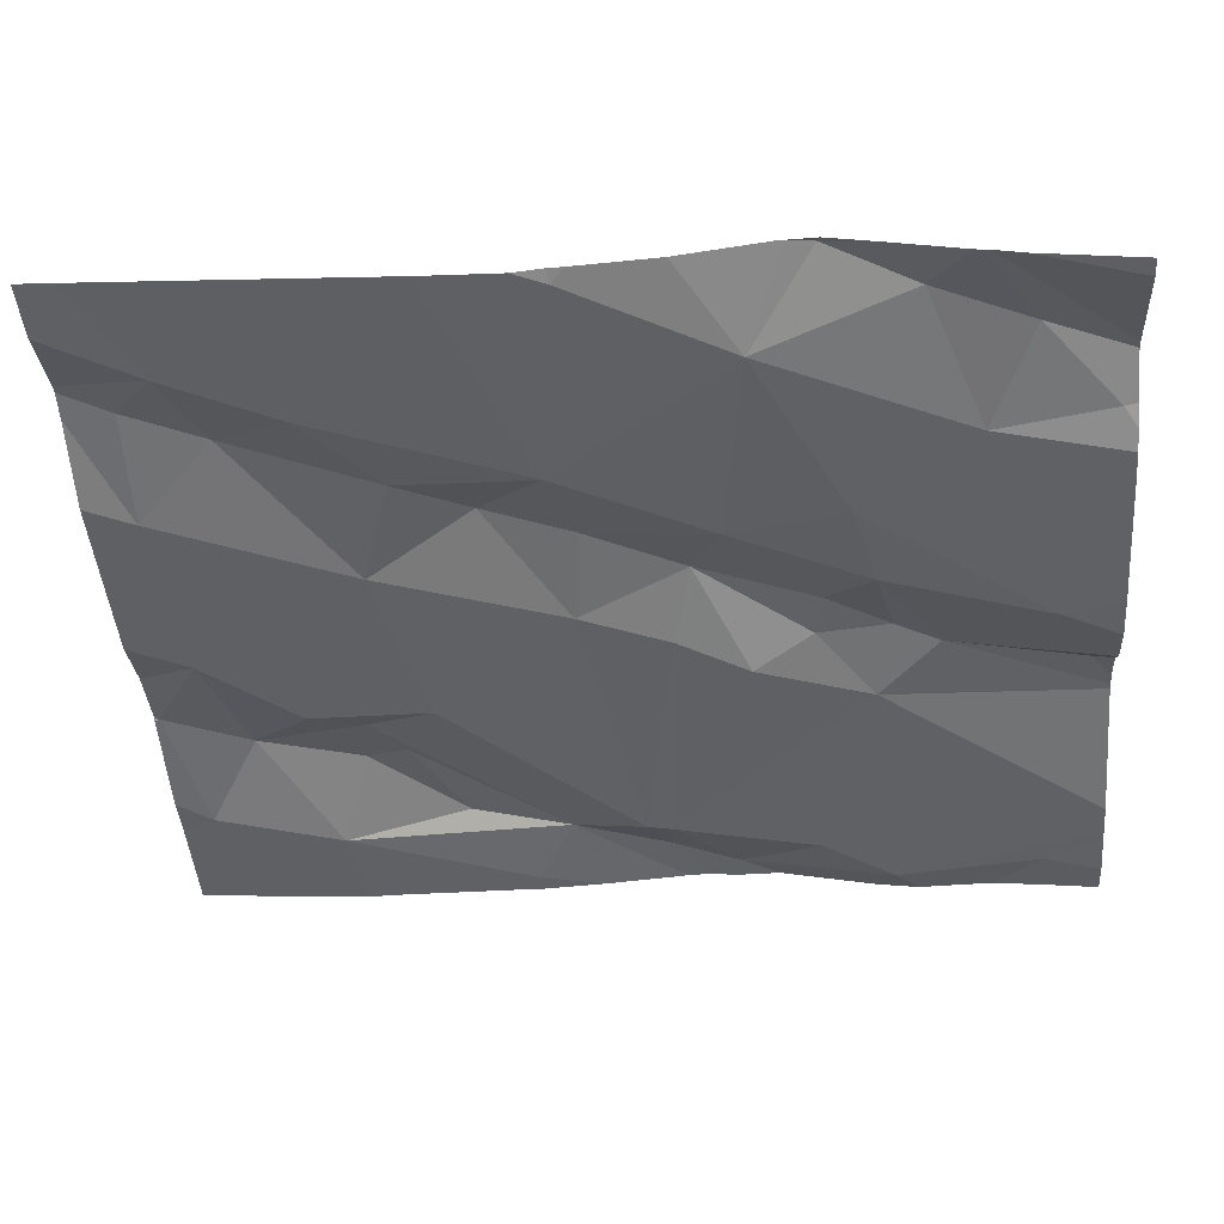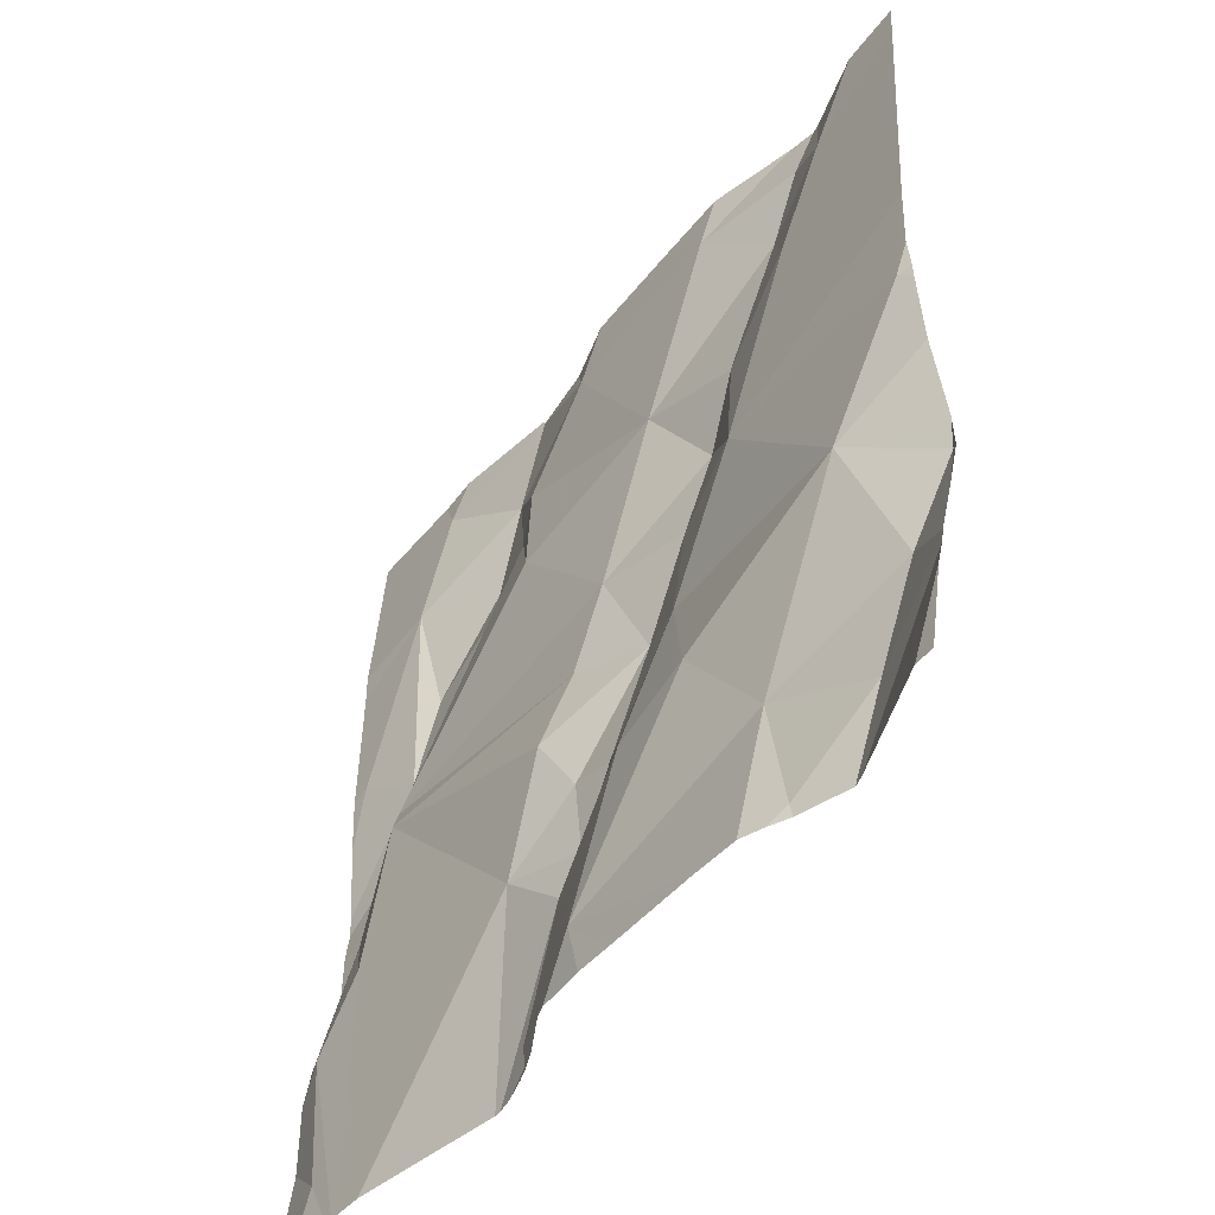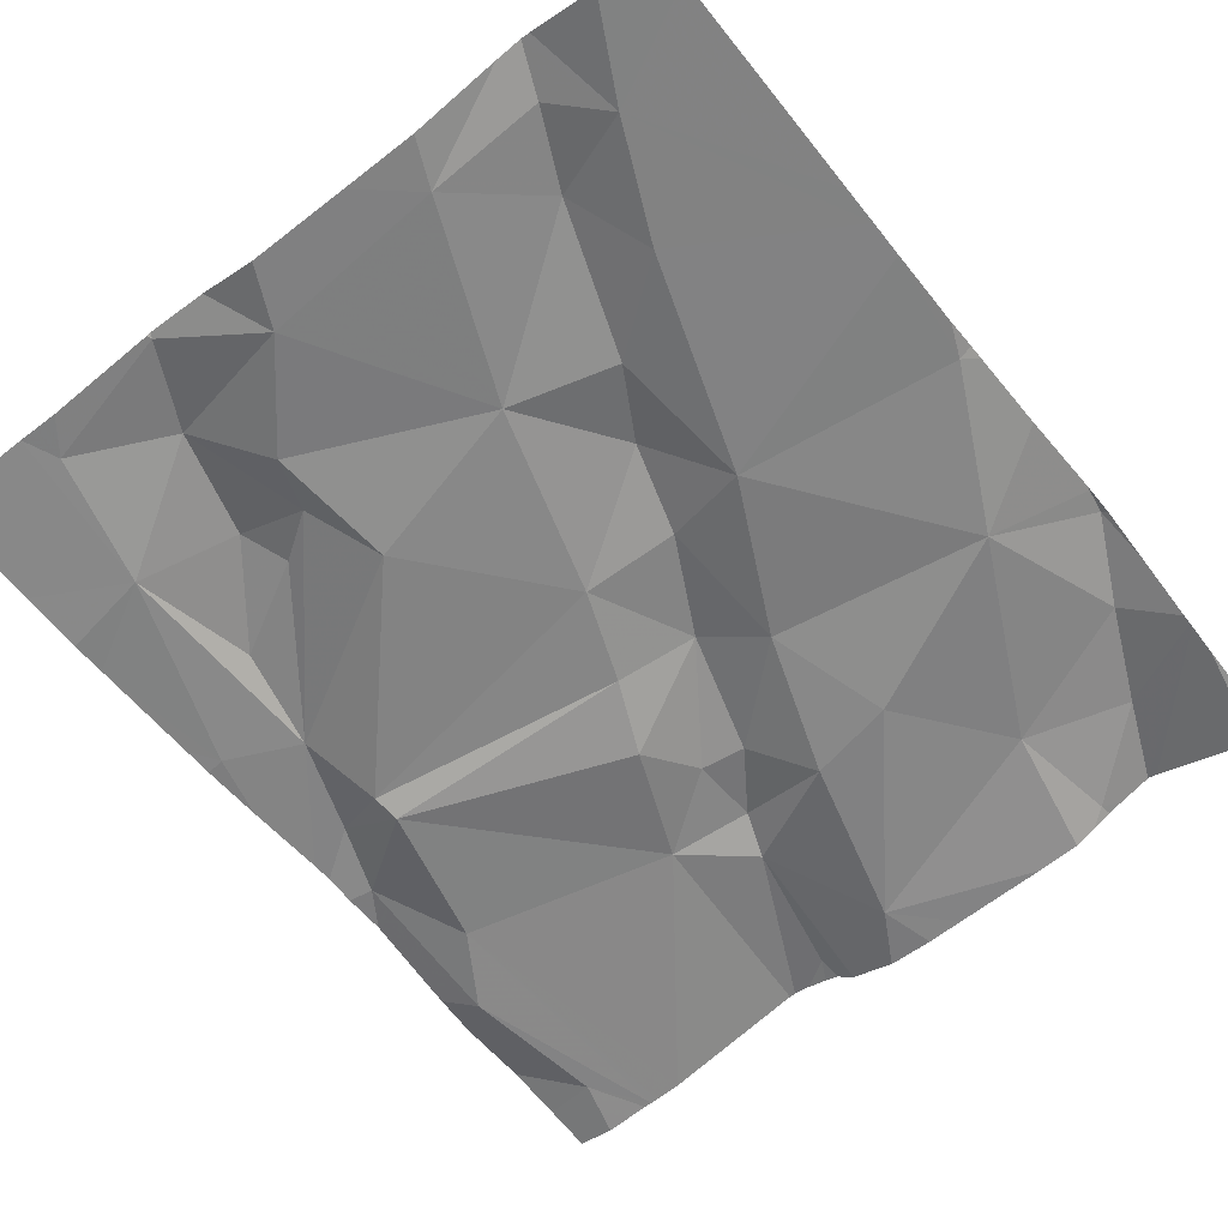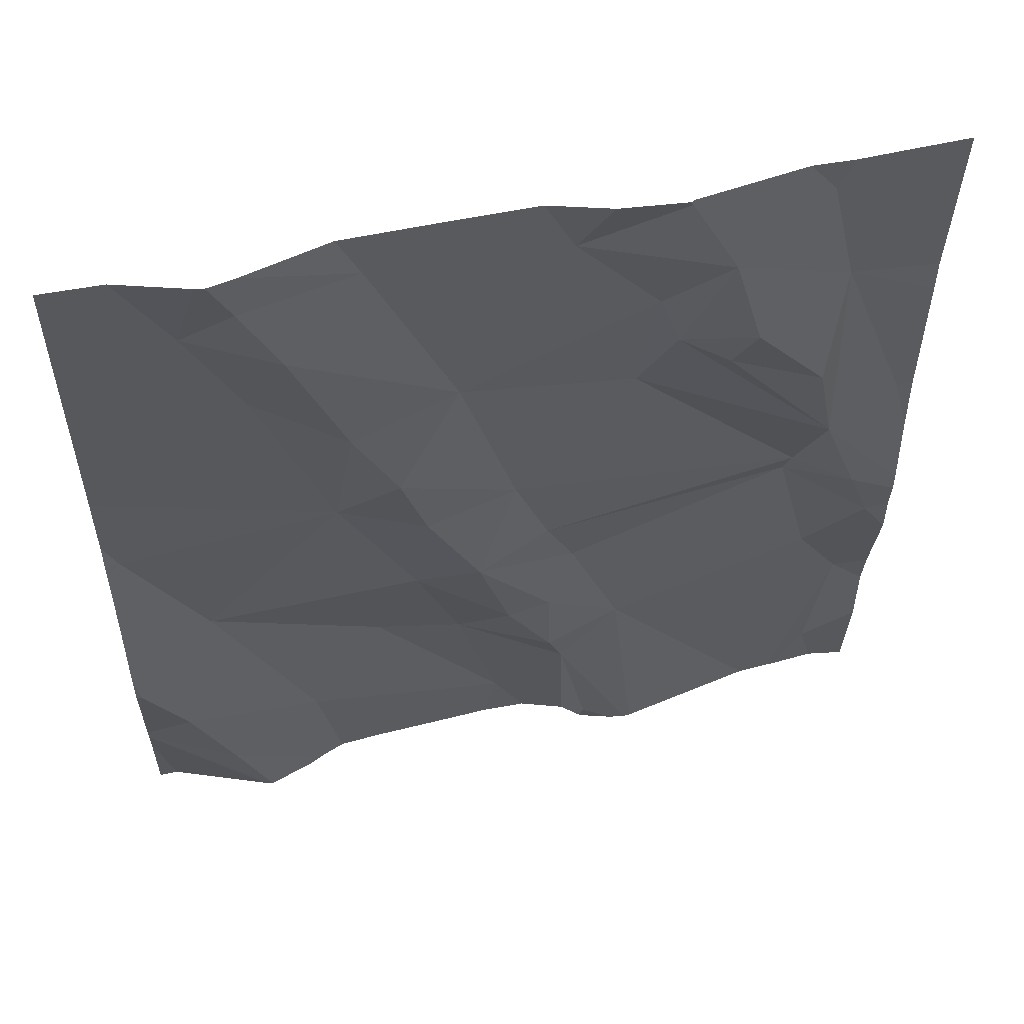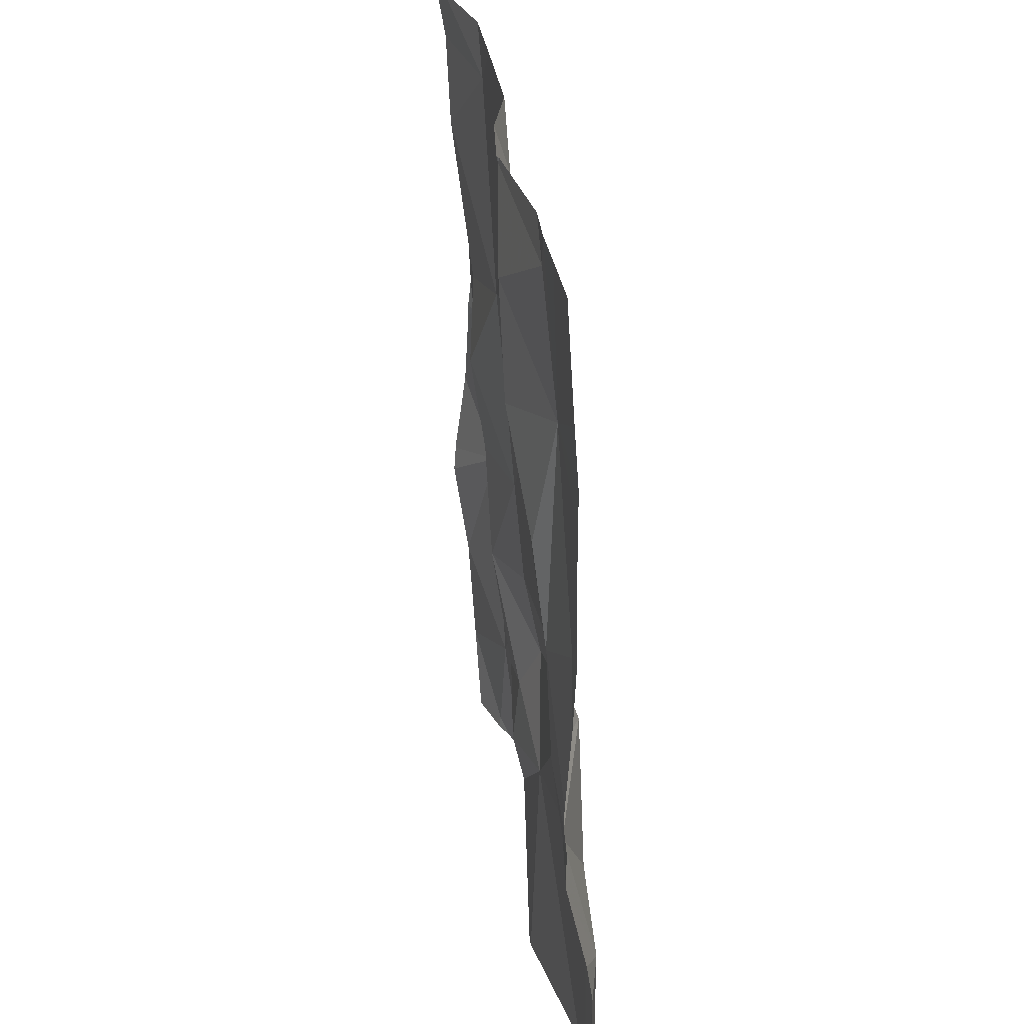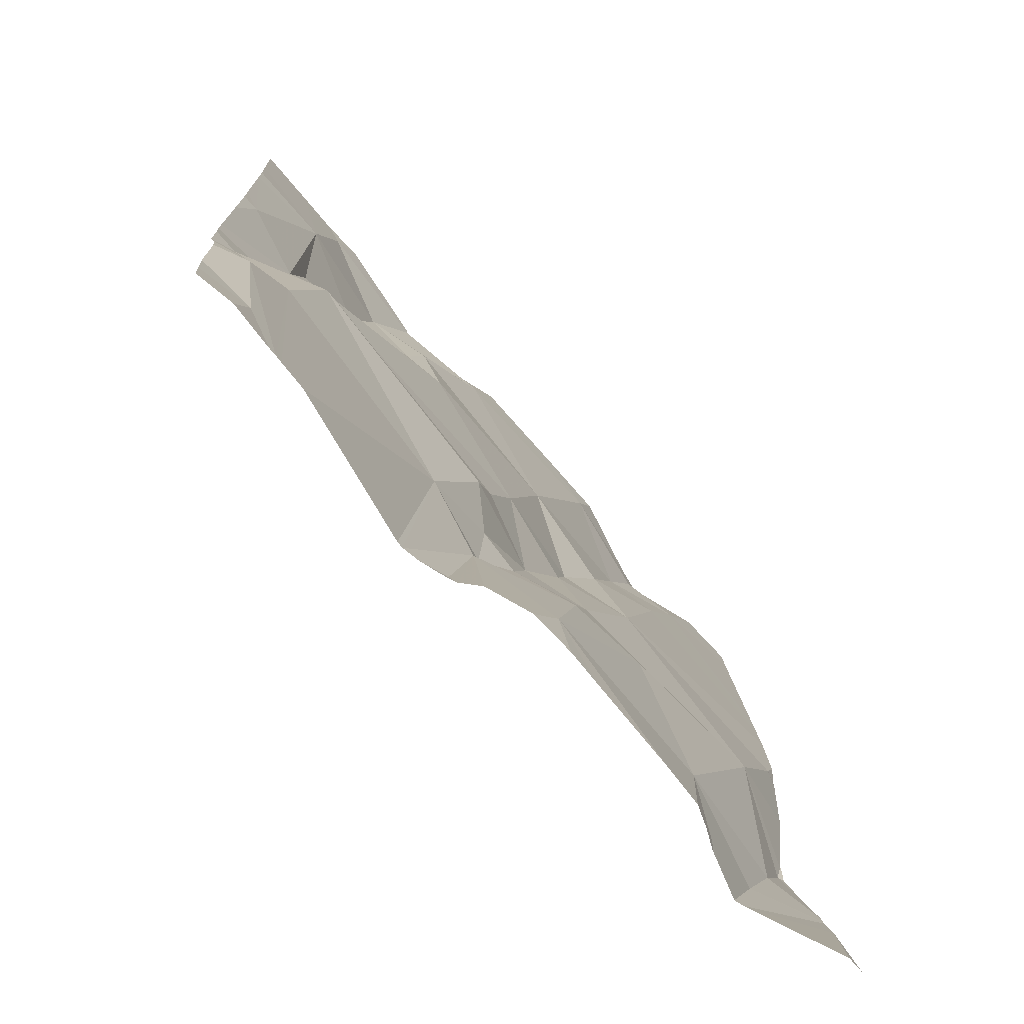
<metadata>
{"format":"obj","ext":"obj","renderer":"f3d","projection":"perspective","resolution":1024,"background":"white","views":[{"elev":-42.9,"azim":-85.4,"up":"+Z"},{"elev":-50.1,"azim":-125.7,"up":"+Y"},{"elev":-58.5,"azim":-141.5,"up":"+Z"},{"elev":55.0,"azim":-11.7,"up":"+Y"},{"elev":33.2,"azim":82.9,"up":"+Y"},{"elev":-74.1,"azim":132.3,"up":"+Y"}]}
</metadata>
<code>
v -82.52 283.2 500.7
v -83.15 283.2 500.7
v -82.96 283.2 500.7
v -83.28 283.2 500.8
v -83.31 283.2 500.8
v -83.32 283.2 500.8
v -82.82 283.2 500.8
v -82.82 283.2 500.8
v -82.82 283.2 500.8
v -83.4 283.2 500.8
v -82.62 283 500.7
v -83.02 282.2 500.7
v -83.28 283.2 500.8
v -82.89 283.2 500.8
v -82.66 283.2 500.7
v -82.69 283.2 500.7
v -83.18 283.2 500.7
v -83.08 283.2 500.7
v -83.34 283.1 500.7
v -82.64 283.2 500.7
v -82.52 283.2 500.7
v -82.52 282.5 500.7
v -82.52 282.4 500.7
v -82.52 282.6 500.7
v -83.46 282.5 500.7
v -83.47 282.5 500.7
v -83.36 282.5 500.7
v -82.89 282.2 500.7
v -82.93 282.3 500.7
v -82.52 282.6 500.7
v -83.36 282.3 500.7
v -83.25 282.3 500.7
v -83.27 282.2 500.7
v -82.65 282.6 500.7
v -82.61 282.5 500.7
v -82.85 282.4 500.7
v -82.82 283.2 500.8
v -83.01 282.2 500.7
v -82.83 282.2 500.7
v -82.58 282.2 500.7
v -82.56 282.4 500.7
v -82.91 282.5 500.7
v -83.24 283.1 500.8
v -83.05 283 500.7
v -82.99 282.7 500.7
v -82.85 282.9 500.7
v -82.81 283 500.7
v -82.76 283.1 500.8
v -82.73 283 500.8
v -82.83 283 500.7
v -82.65 282.7 500.7
v -82.95 282.6 500.7
v -82.55 282.6 500.7
v -83.41 282.4 500.7
v -82.95 282.4 500.7
v -83.06 282.4 500.7
v -83.16 282.4 500.7
v -83.11 282.6 500.7
v -83.04 282.6 500.7
v -83.1 282.7 500.7
v -82.93 283.2 500.7
v -83.2 282.7 500.7
v -82.62 282.8 500.7
v -82.58 282.7 500.7
v -83.45 282.7 500.7
v -83 282.5 500.7
v -82.54 282.8 500.7
v -82.64 282.9 500.7
v -83.13 282.8 500.8
v -83.18 282.9 500.7
v -83.28 283 500.7
v -82.75 282.9 500.8
v -82.62 282.2 500.7
v -82.95 282.5 500.7
v -82.86 282.2 500.7
v -82.66 282.2 500.7
v -82.59 283.2 500.7
v -83.32 282.2 500.7
v -82.61 282.2 500.7
v -83.17 282.2 500.7
v -83.06 282.2 500.7
v -82.84 282.2 500.7
v -83.47 283.2 500.8
v -83.47 283.2 500.7
v -83.47 282.3 500.7
v -83.47 282.3 500.7
v -83.47 282.5 500.7
v -83.47 282.4 500.7
v -83.47 282.3 500.7
v -83.47 282.3 500.7
v -83.47 282.5 500.7
v -83.47 282.6 500.7
v -83.47 282.7 500.7
v -83.47 282.9 500.7
v -83.47 282.8 500.7
v -83.47 282.9 500.7
v -83.47 282.5 500.7
v -83.47 282.5 500.7
v -83.47 282.7 500.7
v -83.47 282.8 500.7
v -82.52 283.1 500.7
v -82.52 282.3 500.7
v -82.52 282.2 500.7
v -82.52 282.4 500.7
v -82.52 282.8 500.7
v -82.52 282.7 500.7
v -82.52 283 500.7
v -82.52 283 500.7
v -82.52 282.8 500.7
v -82.52 282.6 500.7
v -83.22 282.2 500.7
v -83.25 282.2 500.7
v -82.88 282.2 500.7
v -83.29 282.2 500.7
v -82.63 282.2 500.7
v -83.27 282.2 500.7
v -82.9 282.2 500.7
v -82.52 282.2 500.7
v -82.92 282.2 500.7
v -82.97 282.2 500.7
v -82.56 282.2 500.7
v -83.45 282.2 500.7
v -83.47 282.2 500.7
v -83.34 282.2 500.7
v -83.33 282.2 500.7
f 16 15 20
f 37 7 16
f 20 15 11
f 17 2 18
f 4 2 17
f 9 7 8
f 14 61 9
f 3 61 14
f 19 10 83
f 5 13 4
f 6 19 5
f 18 2 3
f 10 19 6
f 1 11 21
f 8 7 37
f 26 25 27
f 29 28 75
f 113 28 117
f 32 31 33
f 35 34 36
f 7 15 16
f 86 85 124
f 40 41 73
f 36 34 42
f 2 43 44
f 44 45 46
f 48 47 49
f 50 47 48
f 34 51 52
f 53 34 35
f 54 25 88
f 45 51 46
f 29 55 56
f 38 29 56
f 27 57 58
f 38 57 32
f 31 54 89
f 86 31 90
f 58 57 56
f 56 57 38
f 59 45 60
f 2 44 61
f 62 58 60
f 36 29 82
f 61 50 48
f 87 26 91
f 43 2 13
f 64 63 51
f 80 32 111
f 111 33 112
f 92 65 93
f 48 7 61
f 46 50 44
f 58 59 60
f 56 55 66
f 33 31 78
f 35 36 76
f 63 67 11
f 11 49 68
f 50 46 47
f 42 34 52
f 70 69 44
f 69 62 60
f 61 7 9
f 48 49 11
f 44 69 45
f 62 71 94
f 105 67 106
f 47 46 63
f 70 44 43
f 51 63 46
f 11 15 48
f 43 13 19
f 71 62 70
f 19 13 5
f 43 71 70
f 94 19 96
f 13 2 4
f 50 61 44
f 45 52 51
f 63 68 72
f 72 68 49
f 22 41 23
f 35 41 53
f 32 57 27
f 59 58 66
f 74 66 55
f 104 41 102
f 26 27 92
f 59 52 45
f 73 35 115
f 36 55 29
f 2 61 3
f 24 53 30
f 69 60 45
f 112 33 116
f 54 32 27
f 117 29 119
f 69 70 62
f 64 34 53
f 58 62 27
f 27 62 65
f 118 40 121
f 64 51 34
f 65 62 95
f 119 38 120
f 15 7 48
f 111 32 33
f 20 11 77
f 58 56 66
f 66 74 59
f 42 59 74
f 52 59 42
f 68 63 11
f 19 71 43
f 72 49 47
f 72 47 63
f 74 55 36
f 32 54 31
f 42 74 36
f 27 25 54
f 80 38 32
f 41 40 102
f 78 31 86
f 108 67 109
f 76 36 39
f 106 63 110
f 63 64 24
f 39 36 82
f 84 19 83
f 102 40 103
f 101 11 107
f 78 86 125
f 79 40 73
f 87 25 26
f 88 25 87
f 73 41 35
f 89 54 88
f 90 31 89
f 30 53 22
f 91 26 97
f 92 27 65
f 24 64 53
f 93 65 99
f 23 41 104
f 94 71 19
f 95 62 94
f 12 38 81
f 96 19 84
f 81 38 80
f 22 53 41
f 97 26 98
f 98 26 92
f 21 11 101
f 99 65 100
f 100 65 95
f 1 77 11
f 106 67 63
f 107 11 108
f 82 29 75
f 108 11 67
f 109 67 105
f 75 28 113
f 110 63 24
f 114 33 78
f 115 35 76
f 116 33 114
f 117 28 29
f 118 103 40
f 119 29 38
f 120 38 12
f 121 40 79
f 122 85 123
f 124 85 122
f 125 86 124

</code>
